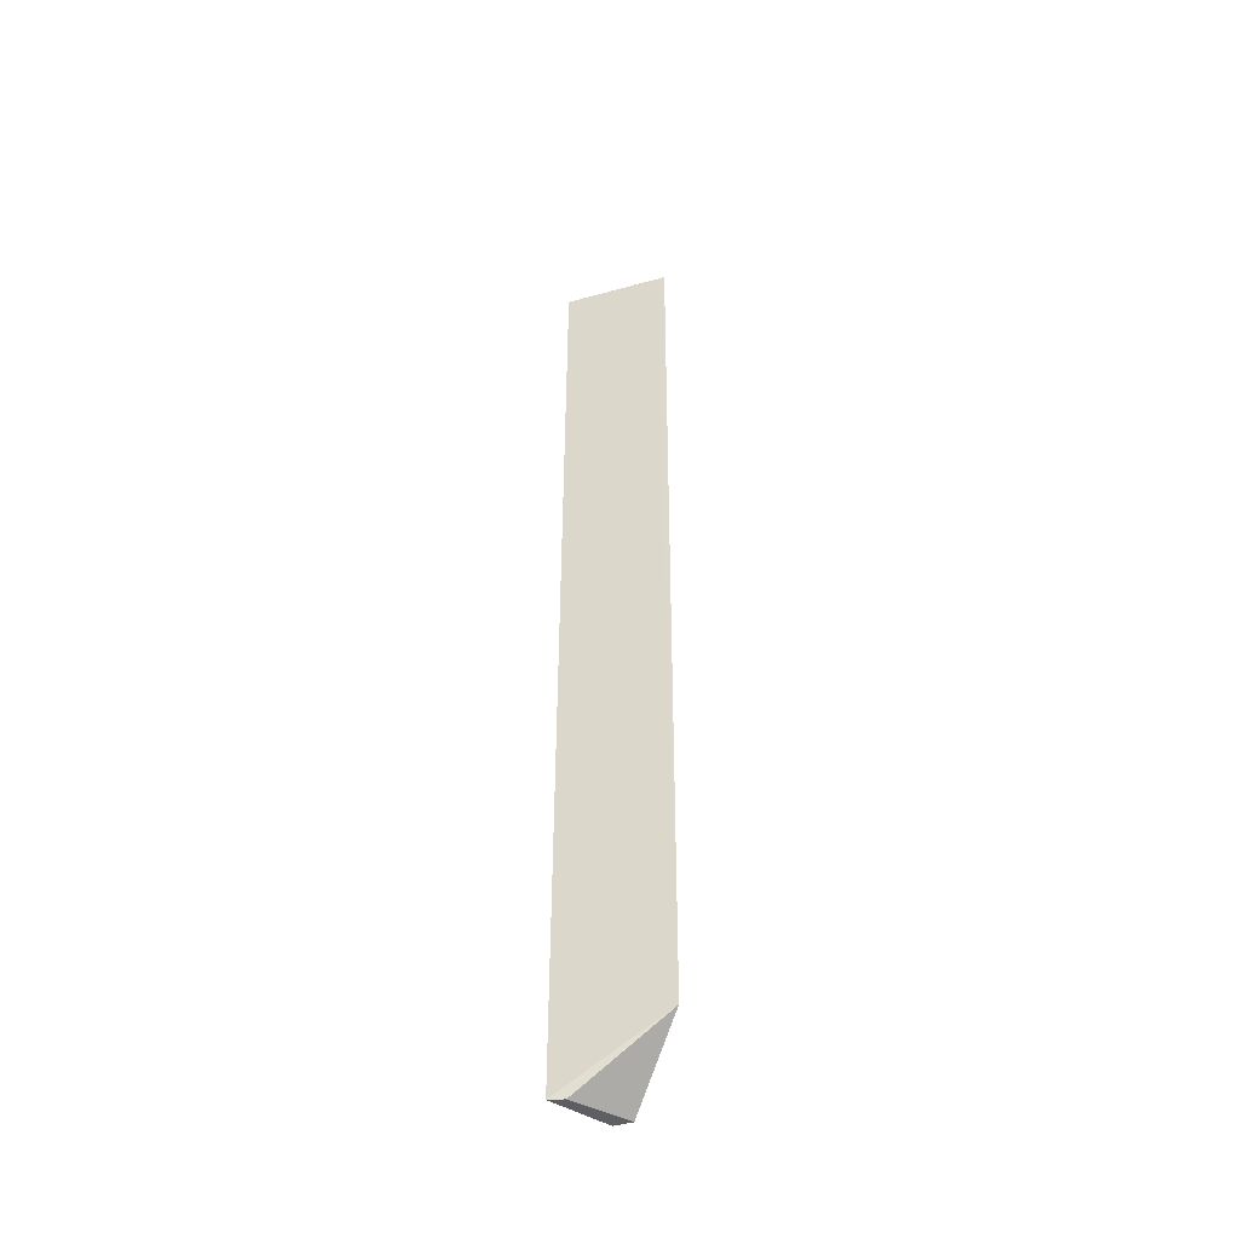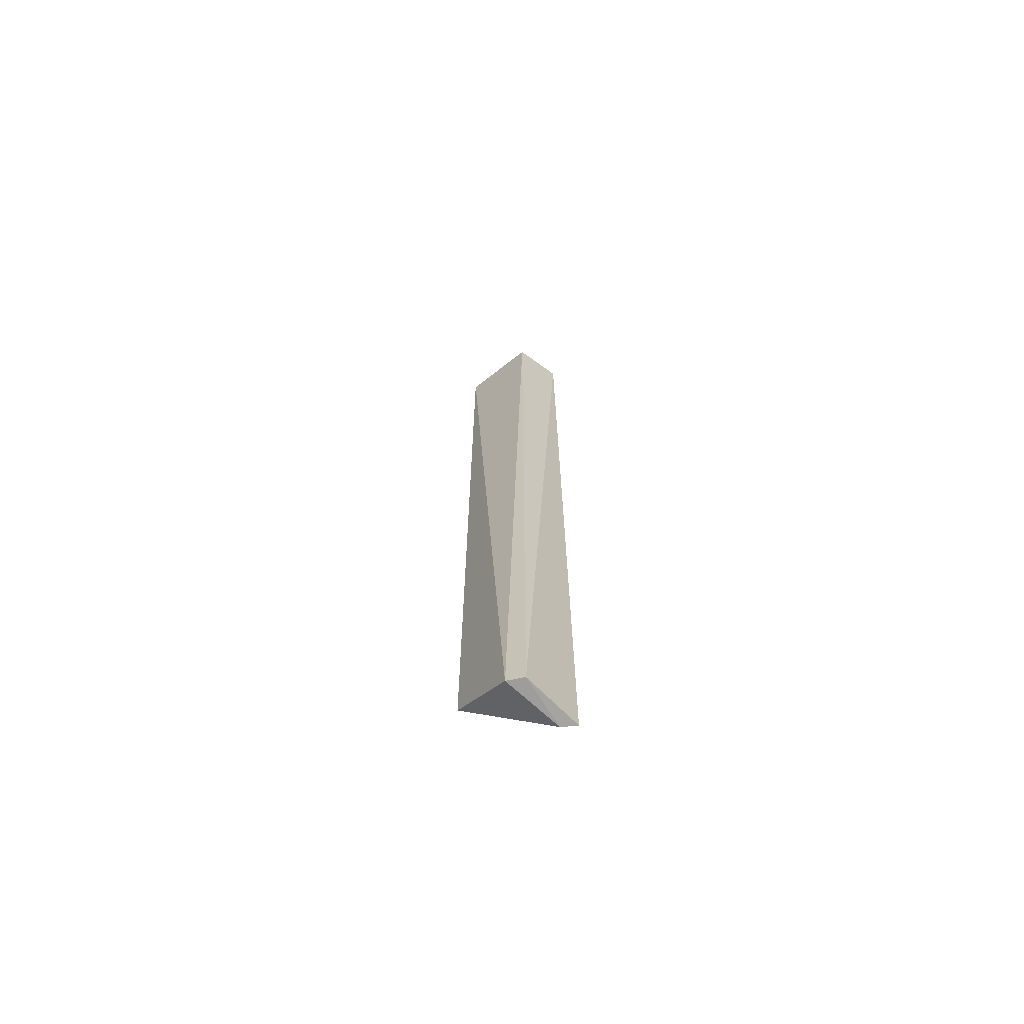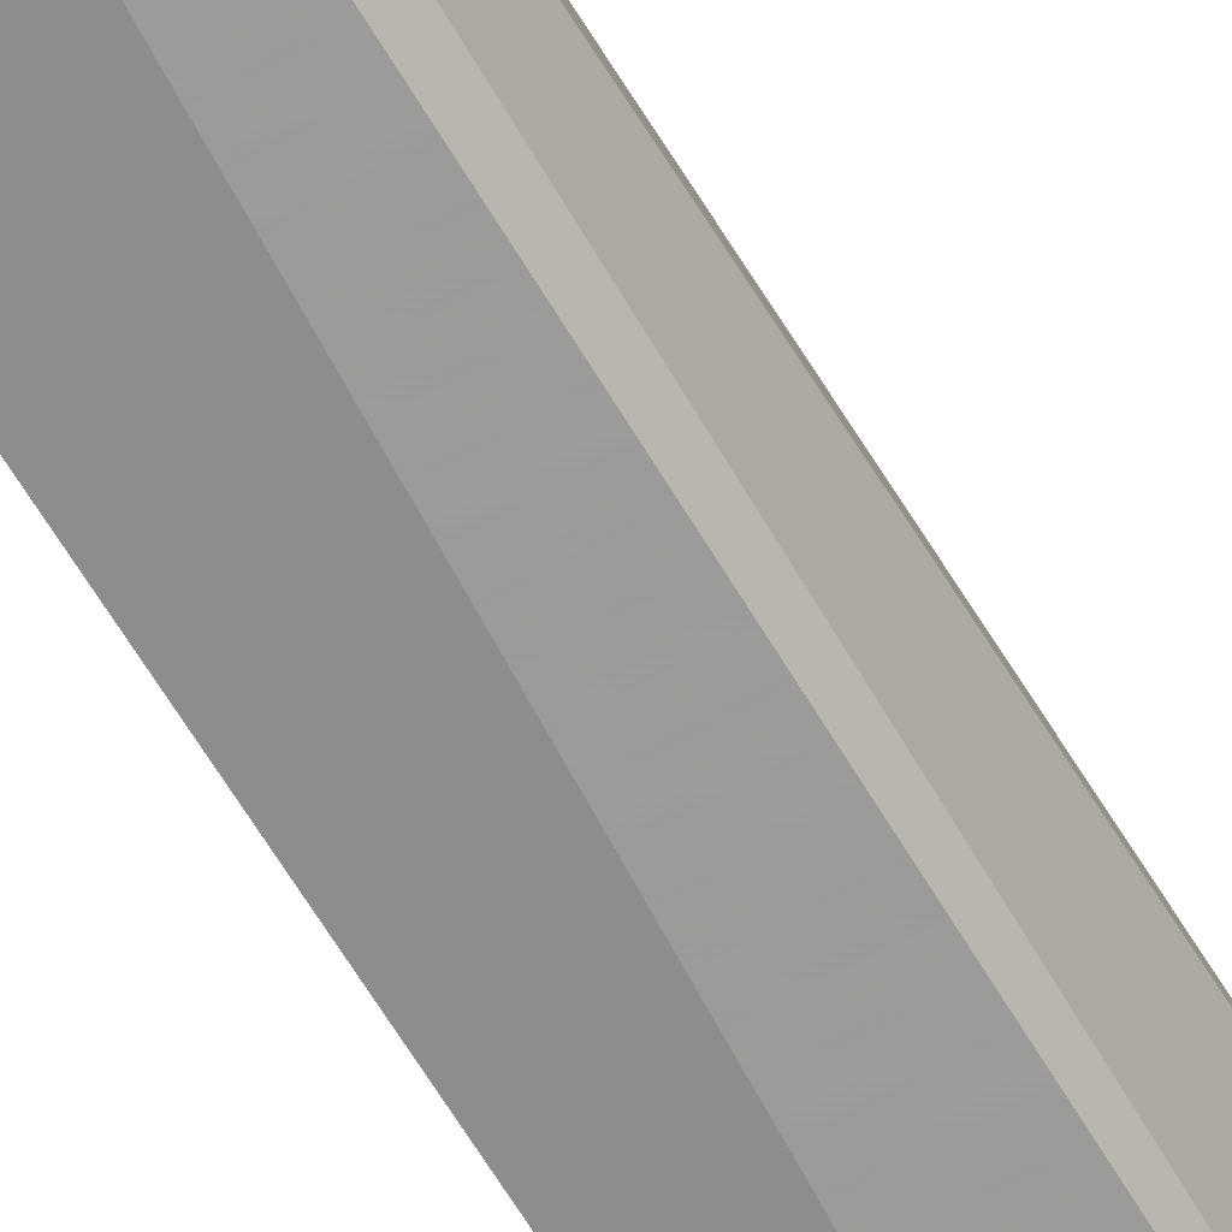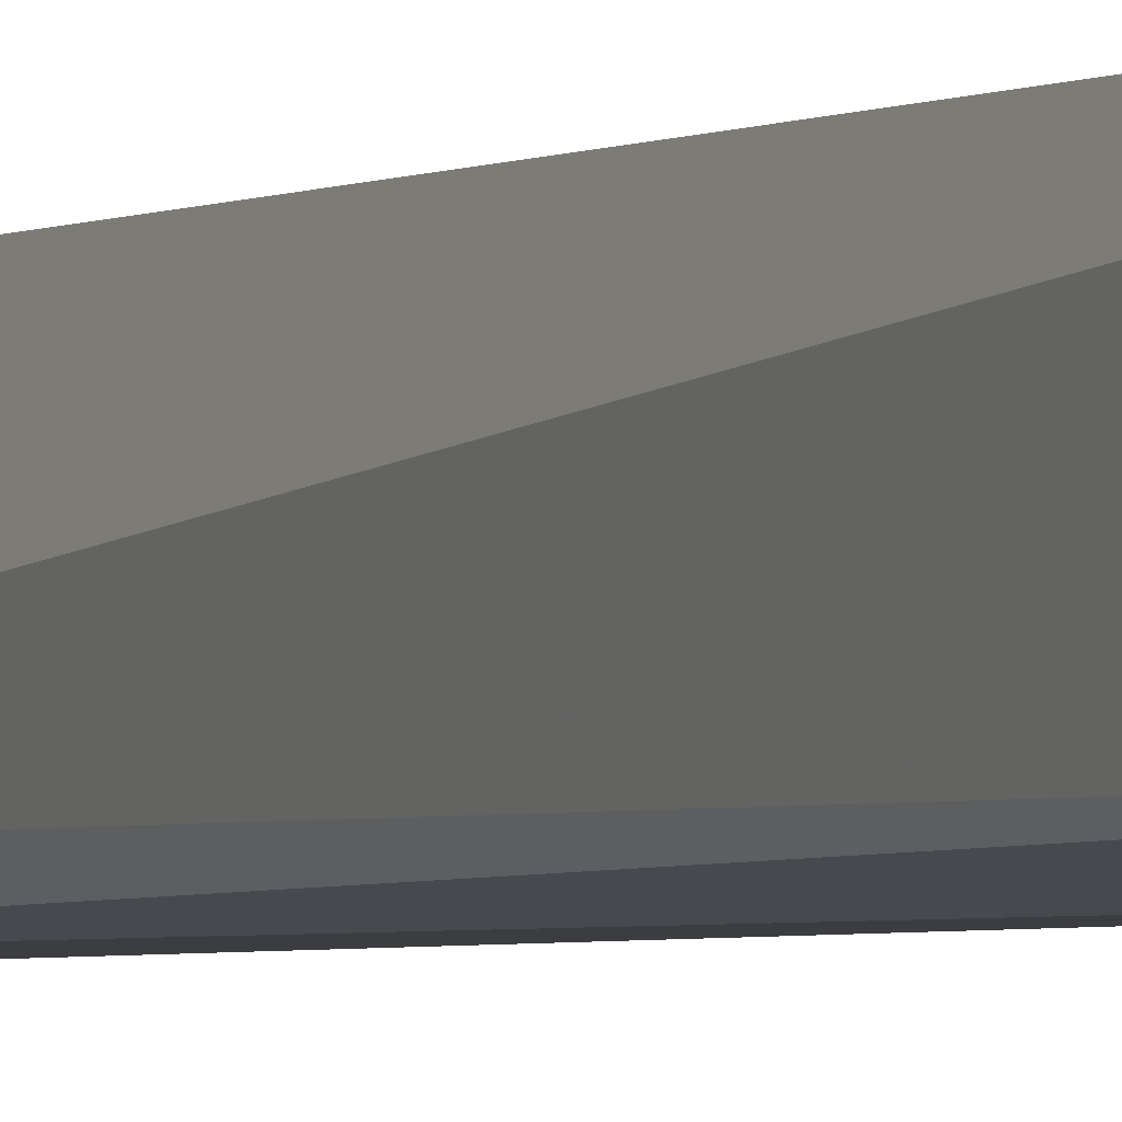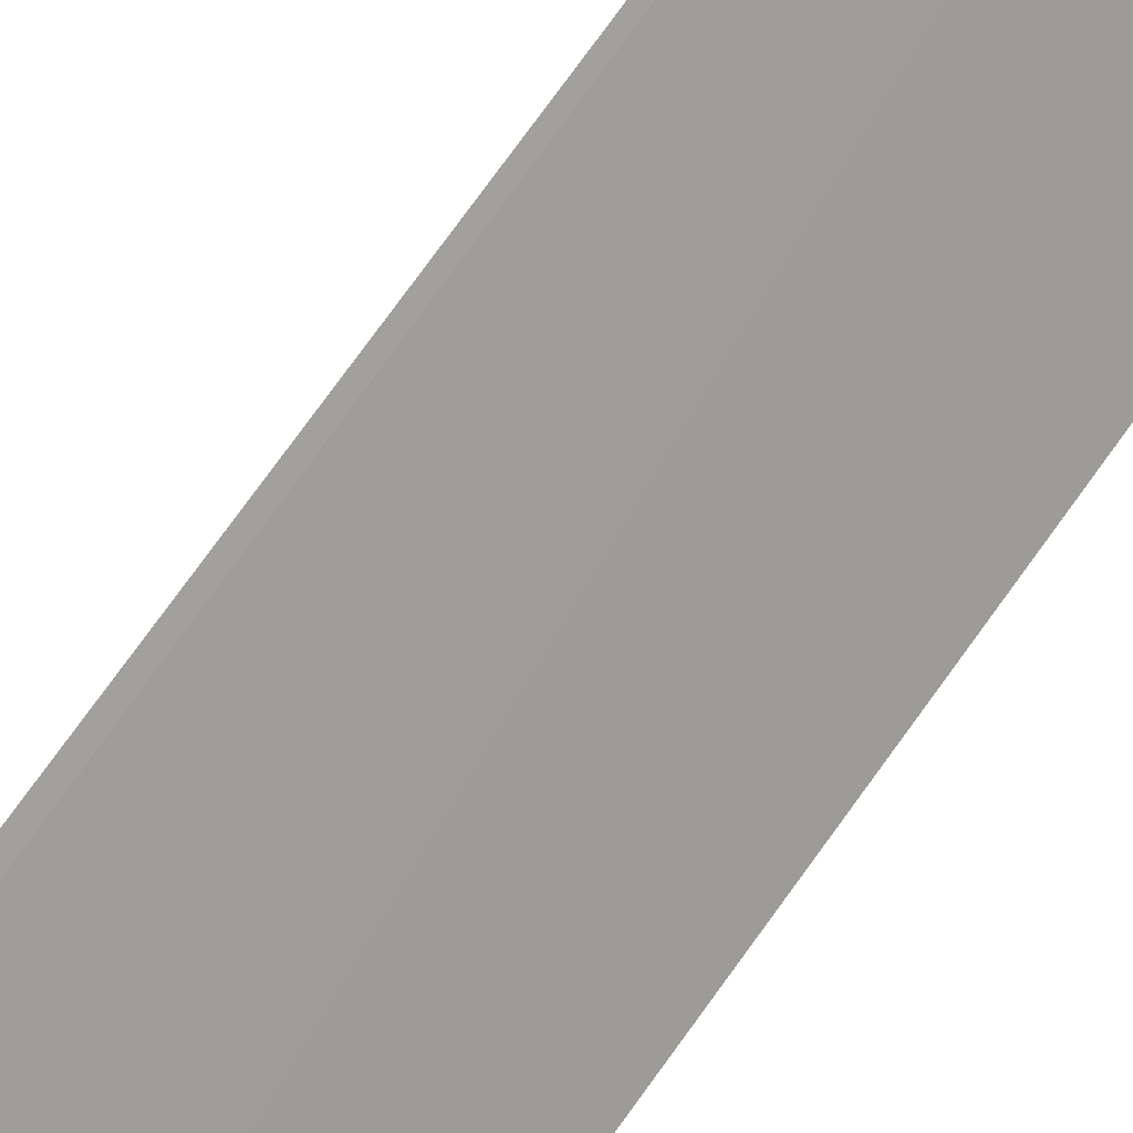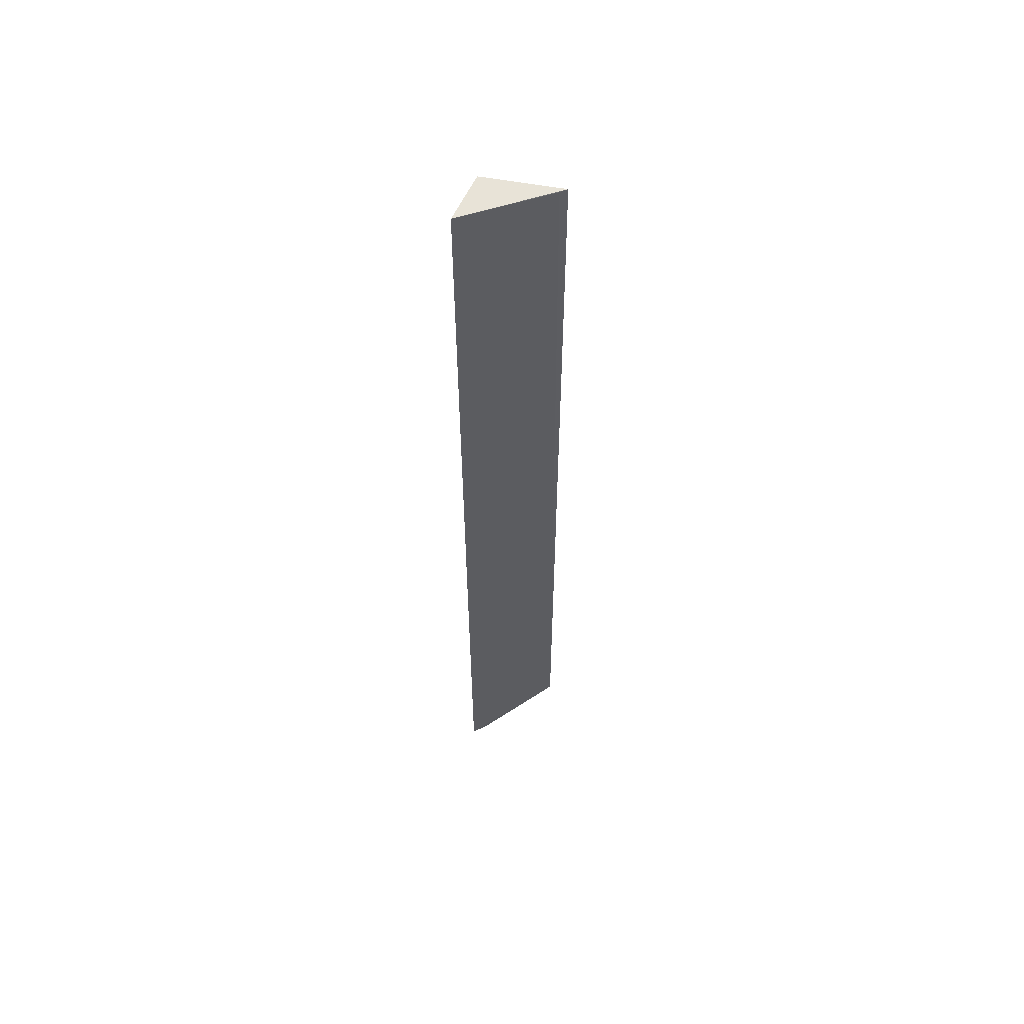
<metadata>
{"format":"obj","ext":"obj","renderer":"f3d","projection":"perspective","resolution":1024,"background":"white","views":[{"elev":-44.0,"azim":140.6,"up":"+Z"},{"elev":-68.3,"azim":-46.5,"up":"+Z"},{"elev":-63.7,"azim":-149.1,"up":"+Y"},{"elev":-2.3,"azim":-24.1,"up":"+Y"},{"elev":64.1,"azim":33.6,"up":"+Y"},{"elev":56.6,"azim":104.3,"up":"+Z"}]}
</metadata>
<code>
v -0.3947 -0.2027 0.4119
v -0.3921 -0.2005 -0.3019
v -0.4337 -0.1358 -0.2558
v -0.4371 -0.1372 0.4124
v -0.4382 -0.1995 -0.3012
v -0.4337 -0.1421 0.4119
v -0.4313 -0.1953 0.4149
v -0.445 -0.1885 -0.3012
v -0.3995 -0.1917 -0.3027
f 1 2 3
f 5 2 1
f 6 1 3
f 6 3 4
f 6 4 1
f 7 5 1
f 7 1 4
f 8 4 3
f 8 7 4
f 8 5 7
f 9 8 3
f 9 3 2
f 9 2 5
f 9 5 8

</code>
